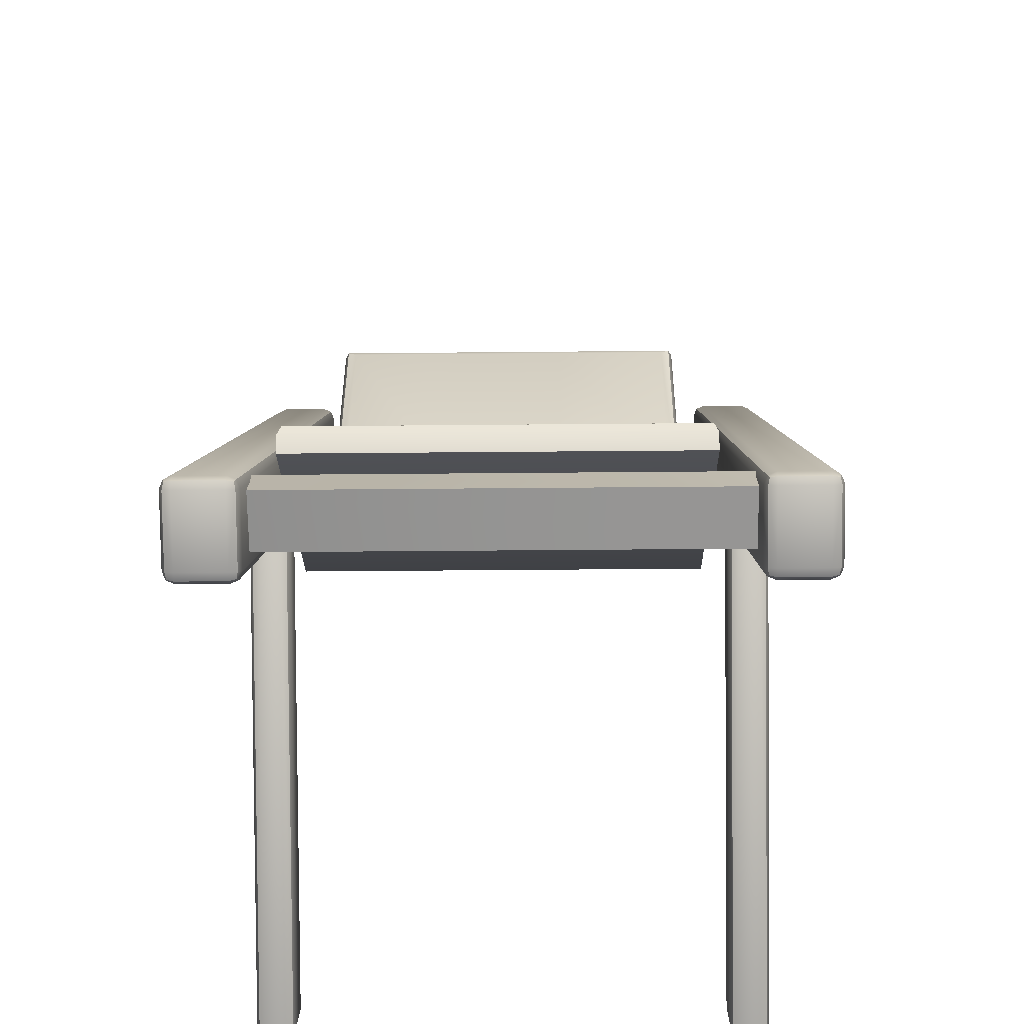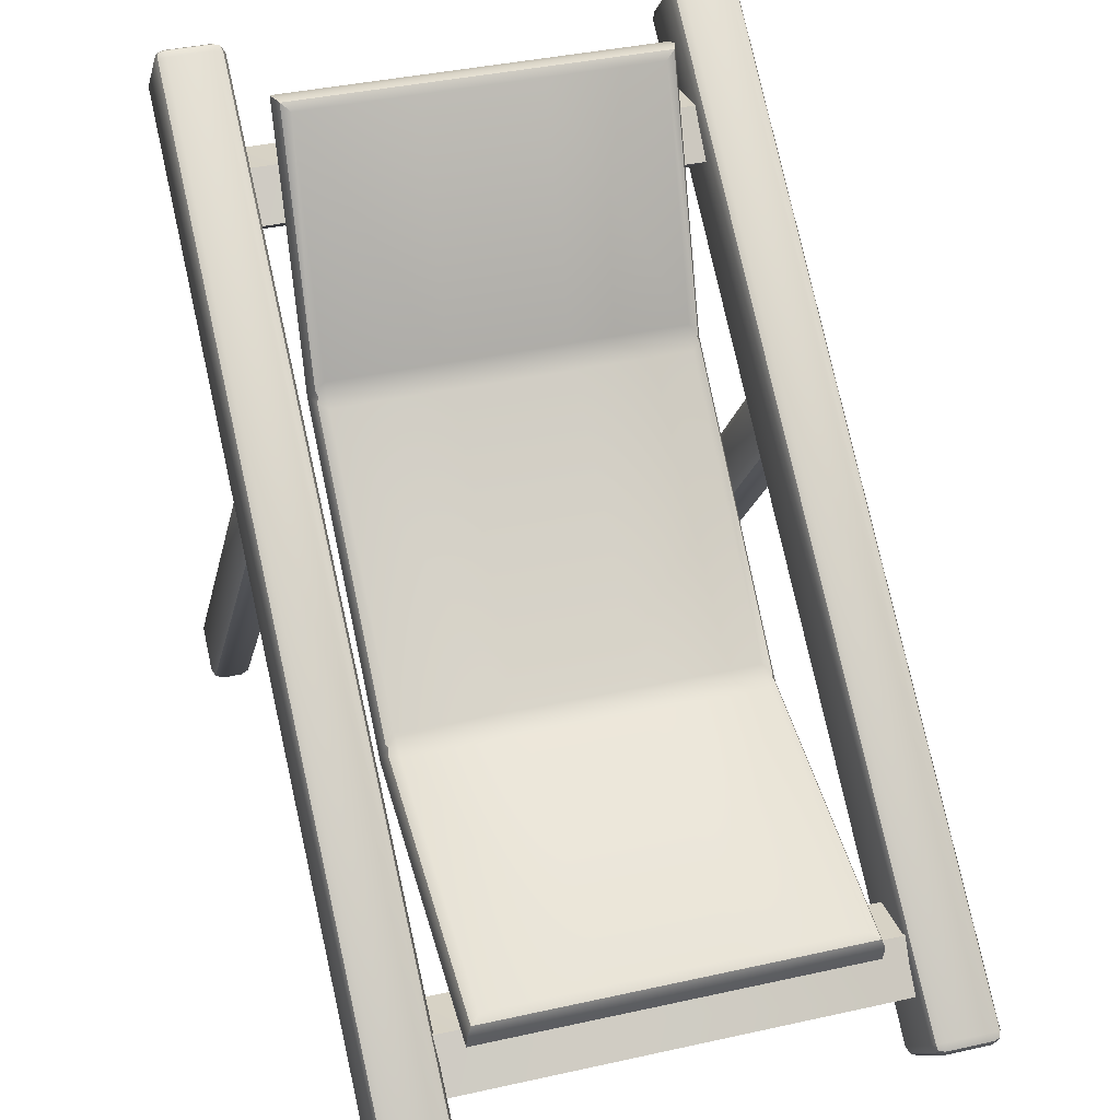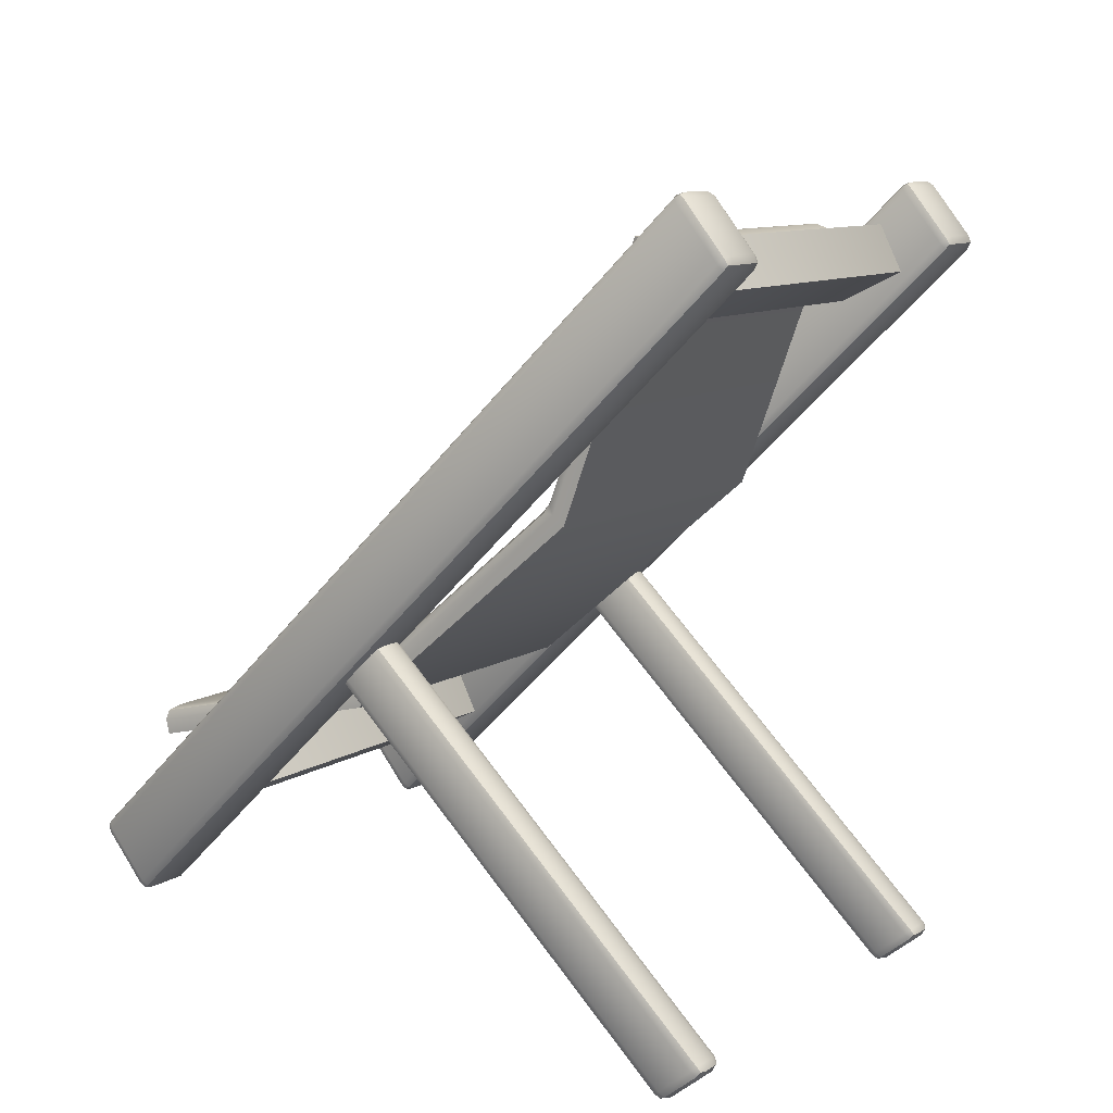
<metadata>
{"format":"obj","ext":"obj","renderer":"f3d","projection":"perspective","resolution":1024,"background":"white","views":[{"elev":-34.4,"azim":10.2,"up":"+Y"},{"elev":36.5,"azim":-7.0,"up":"+Y"},{"elev":21.1,"azim":-56.8,"up":"+Z"}]}
</metadata>
<code>
o chair_L_Plane.056
v 2.443 2.696 -2.362
v 3.53 2.696 -2.543
v 2.137 4.382 -4.207
v 3.224 4.382 -4.387
v 2.302 2.912 -3.217
v 2.182 3.608 -3.935
v 3.269 3.608 -4.115
v 3.388 2.912 -3.397
v 3.532 2.745 -2.53
v 3.49 2.791 -2.552
v 3.521 2.774 -2.533
v 2.478 2.791 -2.384
v 2.445 2.745 -2.35
v 2.456 2.774 -2.356
v 3.202 4.376 -4.286
v 3.232 4.399 -4.34
v 3.225 4.398 -4.31
v 2.145 4.399 -4.16
v 2.19 4.376 -4.118
v 2.161 4.398 -4.133
v 3.353 3.016 -3.376
v 3.364 2.981 -3.312
v 3.392 2.955 -3.374
v 3.358 2.995 -3.346
v 3.379 2.988 -3.354
v 3.386 2.976 -3.342
v 3.381 2.991 -3.371
v 3.242 3.692 -4.048
v 3.248 3.629 -4.008
v 3.276 3.635 -4.074
v 3.244 3.659 -4.031
v 3.265 3.654 -4.042
v 3.271 3.638 -4.037
v 3.268 3.666 -4.055
v 2.237 3.629 -3.84
v 2.23 3.692 -3.88
v 2.189 3.635 -3.894
v 2.233 3.659 -3.863
v 2.21 3.654 -3.866
v 2.203 3.666 -3.878
v 2.206 3.638 -3.86
v 2.305 2.955 -3.193
v 2.352 2.981 -3.144
v 2.342 3.016 -3.208
v 2.321 2.976 -3.166
v 2.324 2.988 -3.178
v 2.347 2.995 -3.178
v 2.317 2.991 -3.194
v 3.677 2.473 -2.4
v 3.676 2.516 -2.402
v 3.641 2.493 -2.42
v 3.678 2.495 -2.392
v 3.659 2.495 -2.395
v 3.653 2.51 -2.405
v 3.653 2.479 -2.404
v 3.303 4.405 -4.651
v 3.295 4.403 -4.698
v 3.267 4.382 -4.668
v 3.299 4.413 -4.675
v 3.281 4.407 -4.672
v 3.274 4.397 -4.687
v 3.279 4.398 -4.654
v 3.653 2.331 -2.541
v 3.618 2.351 -2.56
v 3.645 2.328 -2.588
v 3.63 2.337 -2.544
v 3.631 2.326 -2.561
v 3.624 2.335 -2.577
v 3.649 2.321 -2.564
v 3.272 4.26 -4.838
v 3.272 4.217 -4.836
v 3.244 4.24 -4.808
v 3.27 4.238 -4.847
v 3.253 4.239 -4.838
v 3.251 4.224 -4.826
v 3.251 4.254 -4.827
v 3.807 2.473 -2.422
v 3.834 2.493 -2.452
v 3.806 2.516 -2.424
v 3.828 2.479 -2.433
v 3.825 2.495 -2.423
v 3.827 2.51 -2.434
v 3.808 2.495 -2.413
v 3.425 4.403 -4.719
v 3.433 4.405 -4.673
v 3.461 4.382 -4.7
v 3.429 4.413 -4.696
v 3.447 4.407 -4.699
v 3.454 4.398 -4.683
v 3.449 4.397 -4.716
v 3.783 2.331 -2.562
v 3.775 2.328 -2.609
v 3.811 2.351 -2.592
v 3.779 2.321 -2.585
v 3.798 2.326 -2.589
v 3.799 2.335 -2.606
v 3.804 2.337 -2.573
v 3.402 4.26 -4.86
v 3.437 4.24 -4.84
v 3.402 4.217 -4.858
v 3.425 4.254 -4.856
v 3.42 4.239 -4.865
v 3.426 4.224 -4.855
v 3.4 4.238 -4.869
v 2.247 2.473 -2.163
v 2.247 2.516 -2.165
v 2.211 2.493 -2.182
v 2.248 2.495 -2.154
v 2.229 2.495 -2.157
v 2.223 2.51 -2.168
v 2.223 2.479 -2.167
v 1.873 4.405 -4.414
v 1.865 4.403 -4.46
v 1.838 4.382 -4.431
v 1.869 4.413 -4.437
v 1.851 4.407 -4.434
v 1.844 4.397 -4.45
v 1.85 4.398 -4.416
v 2.224 2.331 -2.303
v 2.188 2.351 -2.323
v 2.216 2.328 -2.35
v 2.2 2.337 -2.307
v 2.201 2.326 -2.324
v 2.195 2.335 -2.34
v 2.22 2.321 -2.326
v 1.842 4.26 -4.601
v 1.842 4.217 -4.599
v 1.814 4.24 -4.571
v 1.841 4.238 -4.609
v 1.823 4.239 -4.6
v 1.821 4.224 -4.588
v 1.821 4.254 -4.59
v 2.377 2.473 -2.185
v 2.404 2.493 -2.214
v 2.377 2.516 -2.187
v 2.398 2.479 -2.196
v 2.396 2.495 -2.185
v 2.398 2.51 -2.197
v 2.378 2.495 -2.176
v 1.995 4.403 -4.482
v 2.003 4.405 -4.435
v 2.031 4.382 -4.463
v 1.999 4.413 -4.459
v 2.017 4.407 -4.462
v 2.024 4.398 -4.445
v 2.019 4.397 -4.479
v 2.354 2.331 -2.325
v 2.346 2.328 -2.372
v 2.381 2.351 -2.355
v 2.35 2.321 -2.348
v 2.368 2.326 -2.351
v 2.369 2.335 -2.369
v 2.375 2.337 -2.336
v 1.972 4.26 -4.622
v 2.008 4.24 -4.603
v 1.972 4.217 -4.62
v 1.996 4.254 -4.619
v 1.99 4.239 -4.628
v 1.996 4.224 -4.617
v 1.971 4.238 -4.631
v 3.659 2.65 -2.652
v 3.629 2.684 -2.635
v 3.651 2.674 -2.642
v 2.286 2.65 -2.424
v 2.32 2.684 -2.417
v 2.297 2.674 -2.417
v 3.671 2.571 -2.583
v 3.647 2.564 -2.53
v 3.667 2.566 -2.548
v 2.297 2.571 -2.355
v 2.337 2.564 -2.312
v 2.312 2.566 -2.323
v 3.645 2.639 -2.739
v 3.604 2.664 -2.788
v 3.629 2.656 -2.776
v 2.272 2.639 -2.511
v 2.294 2.664 -2.57
v 2.275 2.656 -2.551
v 3.657 2.519 -2.664
v 3.624 2.474 -2.668
v 3.647 2.487 -2.669
v 2.284 2.519 -2.436
v 2.314 2.474 -2.45
v 2.292 2.487 -2.444
v 3.303 2.158 -4.852
v 3.309 2.161 -4.81
v 3.274 2.184 -4.827
v 3.306 2.15 -4.831
v 3.288 2.156 -4.828
v 3.286 2.168 -4.813
v 3.281 2.166 -4.843
v 3.473 3.428 -3.825
v 3.473 3.476 -3.828
v 3.438 3.451 -3.842
v 3.474 3.453 -3.817
v 3.455 3.453 -3.82
v 3.449 3.469 -3.83
v 3.45 3.435 -3.828
v 3.287 2.252 -4.945
v 3.259 2.277 -4.92
v 3.287 2.3 -4.948
v 3.266 2.26 -4.935
v 3.268 2.276 -4.946
v 3.265 2.294 -4.937
v 3.285 2.276 -4.955
v 3.457 3.57 -3.92
v 3.45 3.568 -3.962
v 3.422 3.545 -3.935
v 3.454 3.579 -3.942
v 3.435 3.573 -3.938
v 3.429 3.561 -3.952
v 3.434 3.563 -3.922
v 3.36 2.158 -4.862
v 3.395 2.184 -4.847
v 3.367 2.161 -4.82
v 3.383 2.166 -4.86
v 3.381 2.156 -4.843
v 3.388 2.168 -4.83
v 3.363 2.15 -4.84
v 3.53 3.476 -3.837
v 3.53 3.428 -3.834
v 3.558 3.451 -3.862
v 3.531 3.453 -3.827
v 3.549 3.453 -3.835
v 3.552 3.435 -3.845
v 3.551 3.469 -3.847
v 3.344 2.252 -4.954
v 3.344 2.3 -4.957
v 3.379 2.277 -4.94
v 3.343 2.276 -4.964
v 3.362 2.276 -4.962
v 3.367 2.294 -4.954
v 3.368 2.26 -4.952
v 3.514 3.57 -3.93
v 3.543 3.545 -3.955
v 3.507 3.568 -3.972
v 3.536 3.563 -3.939
v 3.529 3.573 -3.954
v 3.531 3.561 -3.969
v 3.511 3.579 -3.951
v 1.872 2.158 -4.615
v 1.879 2.161 -4.573
v 1.843 2.184 -4.59
v 1.875 2.15 -4.593
v 1.857 2.156 -4.59
v 1.855 2.168 -4.575
v 1.85 2.166 -4.605
v 2.042 3.428 -3.587
v 2.042 3.476 -3.59
v 2.007 3.451 -3.605
v 2.044 3.453 -3.58
v 2.024 3.453 -3.582
v 2.019 3.469 -3.592
v 2.019 3.435 -3.59
v 1.856 2.252 -4.707
v 1.828 2.277 -4.682
v 1.856 2.3 -4.71
v 1.835 2.26 -4.698
v 1.837 2.276 -4.709
v 1.835 2.294 -4.7
v 1.855 2.276 -4.717
v 2.027 3.57 -3.683
v 2.02 3.568 -3.725
v 1.992 3.545 -3.697
v 2.023 3.579 -3.704
v 2.005 3.573 -3.701
v 1.998 3.561 -3.714
v 2.003 3.563 -3.685
v 1.929 2.158 -4.624
v 1.964 2.184 -4.61
v 1.936 2.161 -4.582
v 1.952 2.166 -4.622
v 1.951 2.156 -4.606
v 1.957 2.168 -4.592
v 1.933 2.15 -4.602
v 2.099 3.476 -3.599
v 2.1 3.428 -3.597
v 2.127 3.451 -3.625
v 2.101 3.453 -3.589
v 2.118 3.453 -3.598
v 2.121 3.435 -3.607
v 2.121 3.469 -3.609
v 1.914 2.252 -4.717
v 1.913 2.3 -4.719
v 1.949 2.277 -4.702
v 1.912 2.276 -4.727
v 1.931 2.276 -4.724
v 1.937 2.294 -4.716
v 1.937 2.26 -4.715
v 2.084 3.57 -3.692
v 2.112 3.545 -3.717
v 2.077 3.568 -3.734
v 2.105 3.563 -3.702
v 2.098 3.573 -3.716
v 2.1 3.561 -3.731
v 2.08 3.579 -3.714
v 3.36 4.127 -4.451
v 3.331 4.161 -4.433
v 3.353 4.151 -4.44
v 1.987 4.127 -4.223
v 2.021 4.161 -4.215
v 1.998 4.151 -4.215
v 3.372 4.048 -4.382
v 3.348 4.041 -4.328
v 3.368 4.043 -4.346
v 1.999 4.048 -4.154
v 2.039 4.041 -4.111
v 2.014 4.043 -4.121
v 3.346 4.115 -4.538
v 3.305 4.141 -4.586
v 3.33 4.133 -4.574
v 1.973 4.115 -4.31
v 1.996 4.141 -4.368
v 1.976 4.133 -4.349
v 3.359 3.996 -4.462
v 3.325 3.951 -4.466
v 3.348 3.964 -4.467
v 1.986 3.996 -4.234
v 2.016 3.951 -4.249
v 1.994 3.964 -4.242
v 2.806 2.696 -2.422
v 3.168 2.696 -2.482
v 2.862 4.382 -4.327
v 2.499 4.382 -4.267
v 2.907 3.608 -4.055
v 2.545 3.608 -3.995
v 2.664 2.912 -3.277
v 3.026 2.912 -3.337
v 2.869 4.399 -4.28
v 2.507 4.399 -4.22
v 2.516 4.398 -4.192
v 2.871 4.398 -4.251
v 2.528 4.376 -4.174
v 2.865 4.376 -4.23
v 2.904 3.692 -3.992
v 2.567 3.692 -3.936
v 2.57 3.659 -3.919
v 2.907 3.659 -3.975
v 2.574 3.629 -3.896
v 2.911 3.629 -3.952
v 2.808 2.745 -2.41
v 3.17 2.745 -2.47
v 3.166 2.774 -2.474
v 2.811 2.774 -2.415
v 3.153 2.791 -2.496
v 2.816 2.791 -2.44
v 2.689 2.981 -3.2
v 3.027 2.981 -3.256
v 3.021 2.995 -3.29
v 2.684 2.995 -3.234
v 3.016 3.016 -3.32
v 2.679 3.016 -3.264
f 23 25 26
f 30 32 33
f 37 39 40
f 42 46 48
f 37 48 41
f 30 27 23
f 322 341 321
f 349 352 350
f 348 350 347
f 343 346 344
f 342 344 341
f 338 339 340
f 336 338 335
f 331 334 332
f 329 331 332
f 340 352 351
f 324 329 323
f 345 347 346
f 335 333 336
f 327 322 321
f 328 326 325
f 324 325 326
f 23 27 25
f 30 34 32
f 37 41 39
f 42 45 46
f 37 42 48
f 30 33 27
f 322 342 341
f 349 351 352
f 348 349 350
f 343 345 346
f 342 343 344
f 338 337 339
f 336 337 338
f 331 333 334
f 329 330 331
f 340 339 352
f 324 330 329
f 345 348 347
f 335 334 333
f 327 328 322
f 328 327 326
f 324 323 325
f 4 30 7
f 323 7 325
f 327 6 326
f 328 2 322
f 6 42 37
f 2 23 9
f 3 37 18
f 28 334 335
f 1 42 5
f 345 22 348
f 7 23 8
f 3 330 324
f 35 352 339
f 24 27 21
f 26 24 22
f 31 34 28
f 33 31 29
f 38 41 35
f 40 38 36
f 47 45 43
f 48 47 44
f 41 44 35
f 330 20 331
f 331 19 333
f 36 337 336
f 38 339 337
f 342 11 343
f 343 10 345
f 33 21 27
f 22 349 348
f 24 351 349
f 13 45 42
f 45 12 43
f 9 26 11
f 26 10 11
f 18 40 20
f 40 19 20
f 16 34 30
f 34 15 28
f 2 342 322
f 321 13 1
f 350 44 47
f 347 47 43
f 344 12 14
f 341 14 13
f 338 29 31
f 335 31 28
f 332 15 17
f 329 17 16
f 29 351 21
f 323 16 4
f 346 43 12
f 336 19 36
f 5 321 1
f 8 325 7
f 3 326 6
f 4 16 30
f 323 4 7
f 327 5 6
f 328 8 2
f 6 5 42
f 2 8 23
f 3 6 37
f 28 15 334
f 1 13 42
f 345 10 22
f 7 30 23
f 3 18 330
f 35 44 352
f 24 25 27
f 26 25 24
f 31 32 34
f 33 32 31
f 38 39 41
f 40 39 38
f 47 46 45
f 48 46 47
f 41 48 44
f 330 18 20
f 331 20 19
f 36 38 337
f 38 35 339
f 342 9 11
f 343 11 10
f 33 29 21
f 22 24 349
f 24 21 351
f 13 14 45
f 45 14 12
f 9 23 26
f 26 22 10
f 18 37 40
f 40 36 19
f 16 17 34
f 34 17 15
f 2 9 342
f 321 341 13
f 350 352 44
f 347 350 47
f 344 346 12
f 341 344 14
f 338 340 29
f 335 338 31
f 332 334 15
f 329 332 17
f 29 340 351
f 323 329 16
f 346 347 43
f 336 333 19
f 5 327 321
f 8 328 325
f 3 324 326
f 85 50 79
f 93 86 78
f 147 105 119
f 70 84 98
f 58 64 51
f 71 92 65
f 141 106 135
f 149 142 134
f 179 161 167
f 126 140 154
f 114 120 107
f 127 148 121
f 177 162 174
f 183 174 180
f 227 185 199
f 182 164 176
f 165 168 162
f 171 180 168
f 221 186 215
f 229 222 214
f 283 241 255
f 206 220 234
f 194 200 187
f 207 228 201
f 277 242 271
f 285 278 270
f 315 297 303
f 262 276 290
f 250 256 243
f 263 284 257
f 313 298 310
f 319 310 316
f 318 300 312
f 298 307 304
f 307 316 304
f 49 53 55
f 50 53 52
f 51 53 54
f 56 60 62
f 57 60 59
f 58 60 61
f 63 67 69
f 64 67 66
f 65 67 68
f 70 74 76
f 71 74 73
f 72 74 75
f 77 81 83
f 78 81 80
f 79 81 82
f 84 88 90
f 85 88 87
f 86 88 89
f 91 95 97
f 92 95 94
f 93 95 96
f 98 102 104
f 99 102 101
f 100 102 103
f 105 109 111
f 106 109 108
f 107 109 110
f 112 116 118
f 113 116 115
f 114 116 117
f 119 123 125
f 120 123 122
f 121 123 124
f 126 130 132
f 127 130 129
f 128 130 131
f 133 137 139
f 134 137 136
f 135 137 138
f 140 144 146
f 141 144 143
f 142 144 145
f 147 151 153
f 148 151 150
f 149 151 152
f 154 158 160
f 155 158 157
f 156 158 159
f 185 189 191
f 186 189 188
f 187 189 190
f 192 196 198
f 193 196 195
f 194 196 197
f 199 203 205
f 200 203 202
f 201 203 204
f 206 210 212
f 207 210 209
f 208 210 211
f 213 217 219
f 214 217 216
f 215 217 218
f 220 224 226
f 221 224 223
f 222 224 225
f 227 231 233
f 228 231 230
f 229 231 232
f 234 238 240
f 235 238 237
f 236 238 239
f 241 245 247
f 242 245 244
f 243 245 246
f 248 252 254
f 249 252 251
f 250 252 253
f 255 259 261
f 256 259 258
f 257 259 260
f 262 266 268
f 263 266 265
f 264 266 267
f 269 273 275
f 270 273 272
f 271 273 274
f 276 280 282
f 277 280 279
f 278 280 281
f 283 287 289
f 284 287 286
f 285 287 288
f 290 294 296
f 291 294 293
f 292 294 295
f 63 55 66
f 66 51 64
f 56 54 50
f 62 51 54
f 57 76 61
f 61 72 58
f 65 75 71
f 68 72 75
f 91 69 94
f 94 65 92
f 98 73 70
f 104 71 73
f 99 96 103
f 103 92 100
f 91 80 77
f 97 78 80
f 84 101 98
f 90 99 101
f 85 82 89
f 89 78 86
f 77 52 49
f 83 50 52
f 57 87 84
f 59 85 87
f 119 111 122
f 122 107 120
f 112 110 106
f 118 107 110
f 113 132 117
f 117 128 114
f 121 131 127
f 124 128 131
f 119 150 147
f 150 121 148
f 154 129 126
f 160 127 129
f 155 152 159
f 159 148 156
f 147 136 133
f 153 134 136
f 140 157 154
f 146 155 157
f 141 138 145
f 145 134 142
f 133 108 105
f 139 106 108
f 113 143 140
f 115 141 143
f 167 163 169
f 169 162 168
f 170 166 164
f 172 165 166
f 167 181 179
f 169 180 181
f 170 184 172
f 172 183 171
f 173 181 175
f 175 180 174
f 176 184 182
f 178 183 184
f 173 163 161
f 175 162 163
f 176 166 178
f 178 165 177
f 199 191 202
f 202 187 200
f 192 190 186
f 198 187 190
f 193 212 197
f 197 208 194
f 201 211 207
f 204 208 211
f 227 205 230
f 205 228 230
f 234 209 206
f 240 207 209
f 235 232 239
f 239 228 236
f 227 216 213
f 233 214 216
f 220 237 234
f 226 235 237
f 221 218 225
f 225 214 222
f 213 188 185
f 219 186 188
f 193 223 220
f 195 221 223
f 255 247 258
f 258 243 256
f 248 246 242
f 254 243 246
f 249 268 253
f 253 264 250
f 257 267 263
f 260 264 267
f 283 261 286
f 261 284 286
f 290 265 262
f 265 292 263
f 291 288 295
f 295 284 292
f 283 272 269
f 289 270 272
f 276 293 290
f 282 291 293
f 277 274 281
f 281 270 278
f 269 244 241
f 275 242 244
f 249 279 276
f 251 277 279
f 303 299 305
f 305 298 304
f 306 302 300
f 308 301 302
f 303 317 315
f 305 316 317
f 306 320 308
f 308 319 307
f 309 317 311
f 311 316 310
f 312 320 318
f 314 319 320
f 309 299 297
f 311 298 299
f 312 302 314
f 314 301 313
f 91 49 63
f 85 56 50
f 93 99 86
f 147 133 105
f 70 57 84
f 58 72 64
f 71 100 92
f 141 112 106
f 149 155 142
f 179 173 161
f 126 113 140
f 114 128 120
f 127 156 148
f 177 165 162
f 183 177 174
f 227 213 185
f 182 170 164
f 165 171 168
f 171 183 180
f 221 192 186
f 229 235 222
f 283 269 241
f 206 193 220
f 194 208 200
f 207 236 228
f 277 248 242
f 285 291 278
f 315 309 297
f 262 249 276
f 250 264 256
f 263 292 284
f 313 301 298
f 319 313 310
f 318 306 300
f 298 301 307
f 307 319 316
f 49 52 53
f 50 54 53
f 51 55 53
f 56 59 60
f 57 61 60
f 58 62 60
f 63 66 67
f 64 68 67
f 65 69 67
f 70 73 74
f 71 75 74
f 72 76 74
f 77 80 81
f 78 82 81
f 79 83 81
f 84 87 88
f 85 89 88
f 86 90 88
f 91 94 95
f 92 96 95
f 93 97 95
f 98 101 102
f 99 103 102
f 100 104 102
f 105 108 109
f 106 110 109
f 107 111 109
f 112 115 116
f 113 117 116
f 114 118 116
f 119 122 123
f 120 124 123
f 121 125 123
f 126 129 130
f 127 131 130
f 128 132 130
f 133 136 137
f 134 138 137
f 135 139 137
f 140 143 144
f 141 145 144
f 142 146 144
f 147 150 151
f 148 152 151
f 149 153 151
f 154 157 158
f 155 159 158
f 156 160 158
f 185 188 189
f 186 190 189
f 187 191 189
f 192 195 196
f 193 197 196
f 194 198 196
f 199 202 203
f 200 204 203
f 201 205 203
f 206 209 210
f 207 211 210
f 208 212 210
f 213 216 217
f 214 218 217
f 215 219 217
f 220 223 224
f 221 225 224
f 222 226 224
f 227 230 231
f 228 232 231
f 229 233 231
f 234 237 238
f 235 239 238
f 236 240 238
f 241 244 245
f 242 246 245
f 243 247 245
f 248 251 252
f 249 253 252
f 250 254 252
f 255 258 259
f 256 260 259
f 257 261 259
f 262 265 266
f 263 267 266
f 264 268 266
f 269 272 273
f 270 274 273
f 271 275 273
f 276 279 280
f 277 281 280
f 278 282 280
f 283 286 287
f 284 288 287
f 285 289 287
f 290 293 294
f 291 295 294
f 292 296 294
f 63 49 55
f 66 55 51
f 56 62 54
f 62 58 51
f 57 70 76
f 61 76 72
f 65 68 75
f 68 64 72
f 91 63 69
f 94 69 65
f 98 104 73
f 104 100 71
f 99 93 96
f 103 96 92
f 91 97 80
f 97 93 78
f 84 90 101
f 90 86 99
f 85 79 82
f 89 82 78
f 77 83 52
f 83 79 50
f 57 59 87
f 59 56 85
f 119 105 111
f 122 111 107
f 112 118 110
f 118 114 107
f 113 126 132
f 117 132 128
f 121 124 131
f 124 120 128
f 119 125 150
f 150 125 121
f 154 160 129
f 160 156 127
f 155 149 152
f 159 152 148
f 147 153 136
f 153 149 134
f 140 146 157
f 146 142 155
f 141 135 138
f 145 138 134
f 133 139 108
f 139 135 106
f 113 115 143
f 115 112 141
f 167 161 163
f 169 163 162
f 170 172 166
f 172 171 165
f 167 169 181
f 169 168 180
f 170 182 184
f 172 184 183
f 173 179 181
f 175 181 180
f 176 178 184
f 178 177 183
f 173 175 163
f 175 174 162
f 176 164 166
f 178 166 165
f 199 185 191
f 202 191 187
f 192 198 190
f 198 194 187
f 193 206 212
f 197 212 208
f 201 204 211
f 204 200 208
f 227 199 205
f 205 201 228
f 234 240 209
f 240 236 207
f 235 229 232
f 239 232 228
f 227 233 216
f 233 229 214
f 220 226 237
f 226 222 235
f 221 215 218
f 225 218 214
f 213 219 188
f 219 215 186
f 193 195 223
f 195 192 221
f 255 241 247
f 258 247 243
f 248 254 246
f 254 250 243
f 249 262 268
f 253 268 264
f 257 260 267
f 260 256 264
f 283 255 261
f 261 257 284
f 290 296 265
f 265 296 292
f 291 285 288
f 295 288 284
f 283 289 272
f 289 285 270
f 276 282 293
f 282 278 291
f 277 271 274
f 281 274 270
f 269 275 244
f 275 271 242
f 249 251 279
f 251 248 277
f 303 297 299
f 305 299 298
f 306 308 302
f 308 307 301
f 303 305 317
f 305 304 316
f 306 318 320
f 308 320 319
f 309 315 317
f 311 317 316
f 312 314 320
f 314 313 319
f 309 311 299
f 311 310 298
f 312 300 302
f 314 302 301
f 91 77 49

</code>
